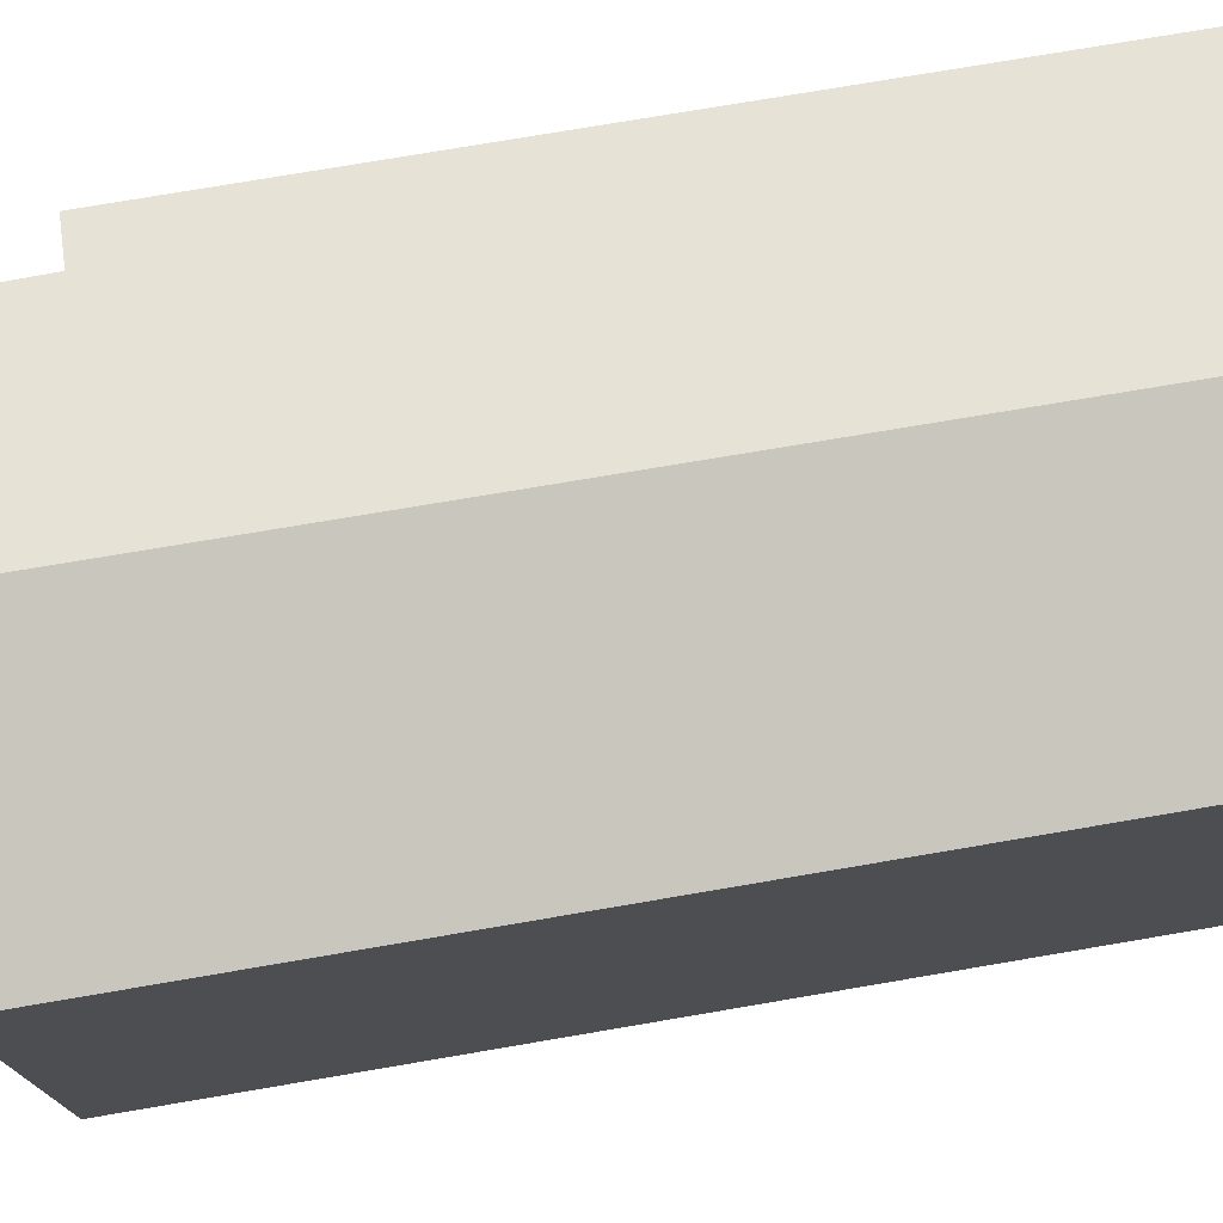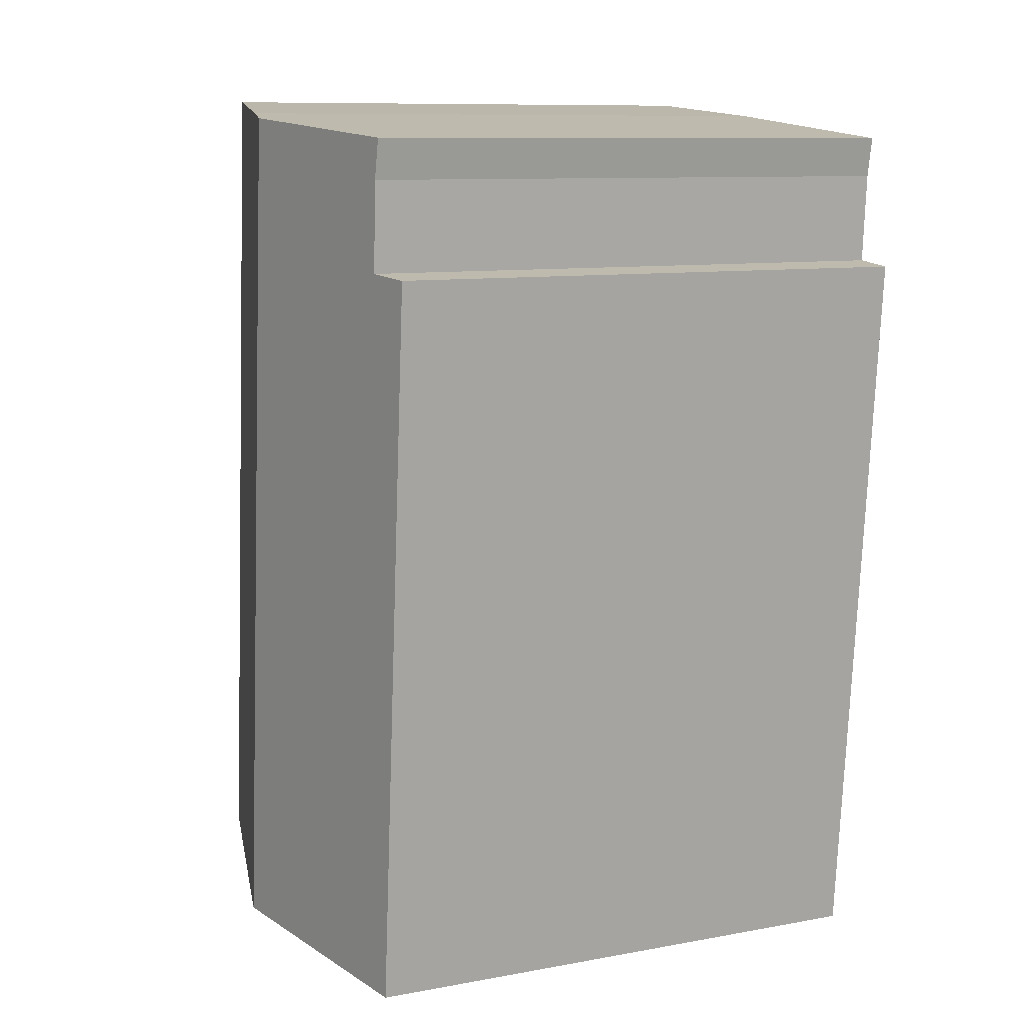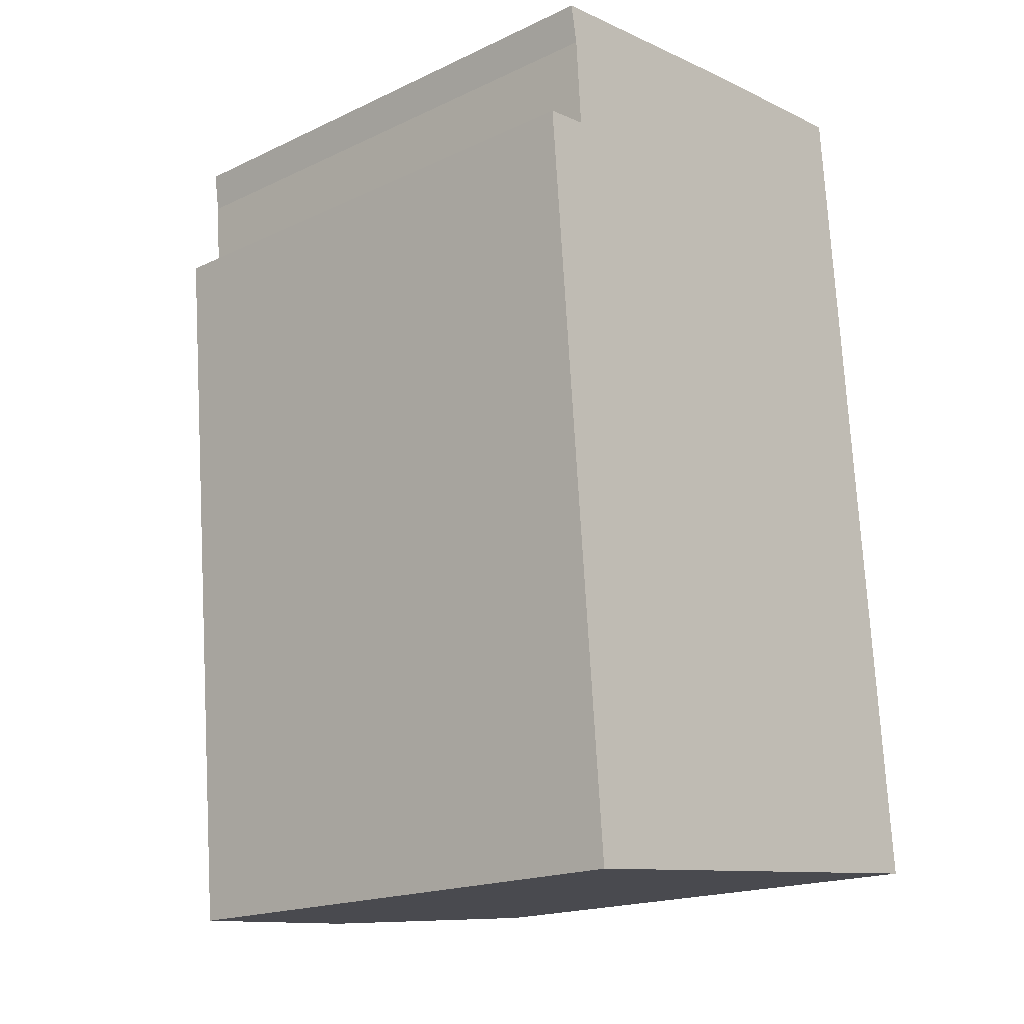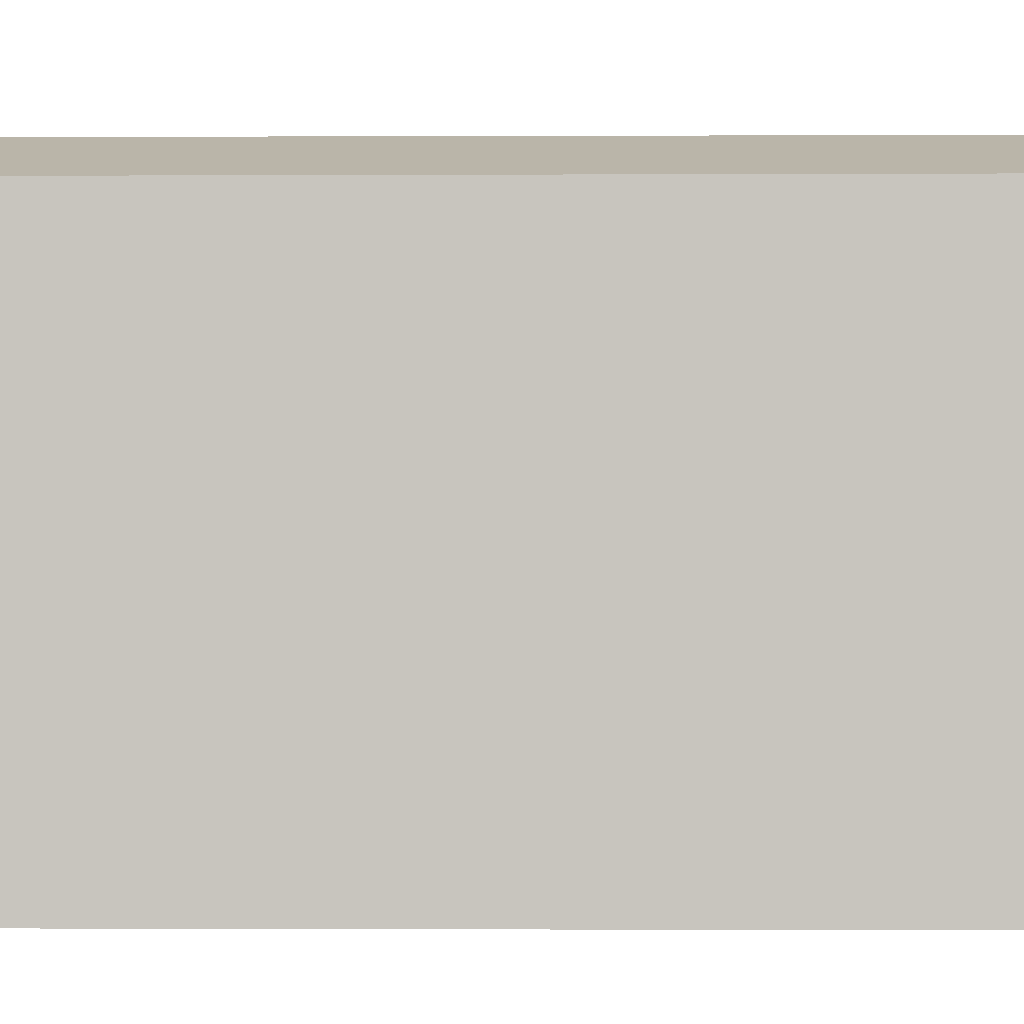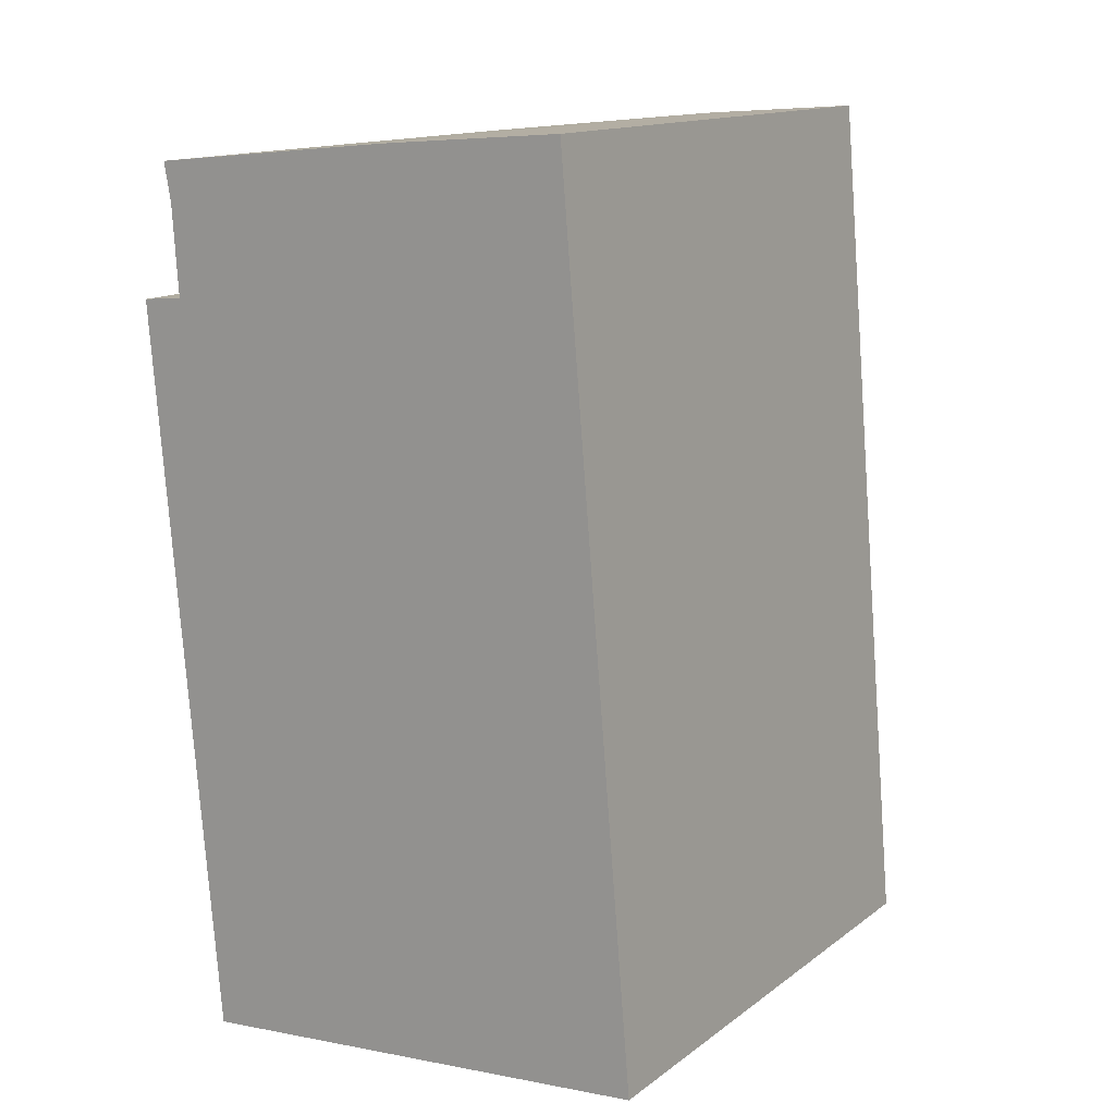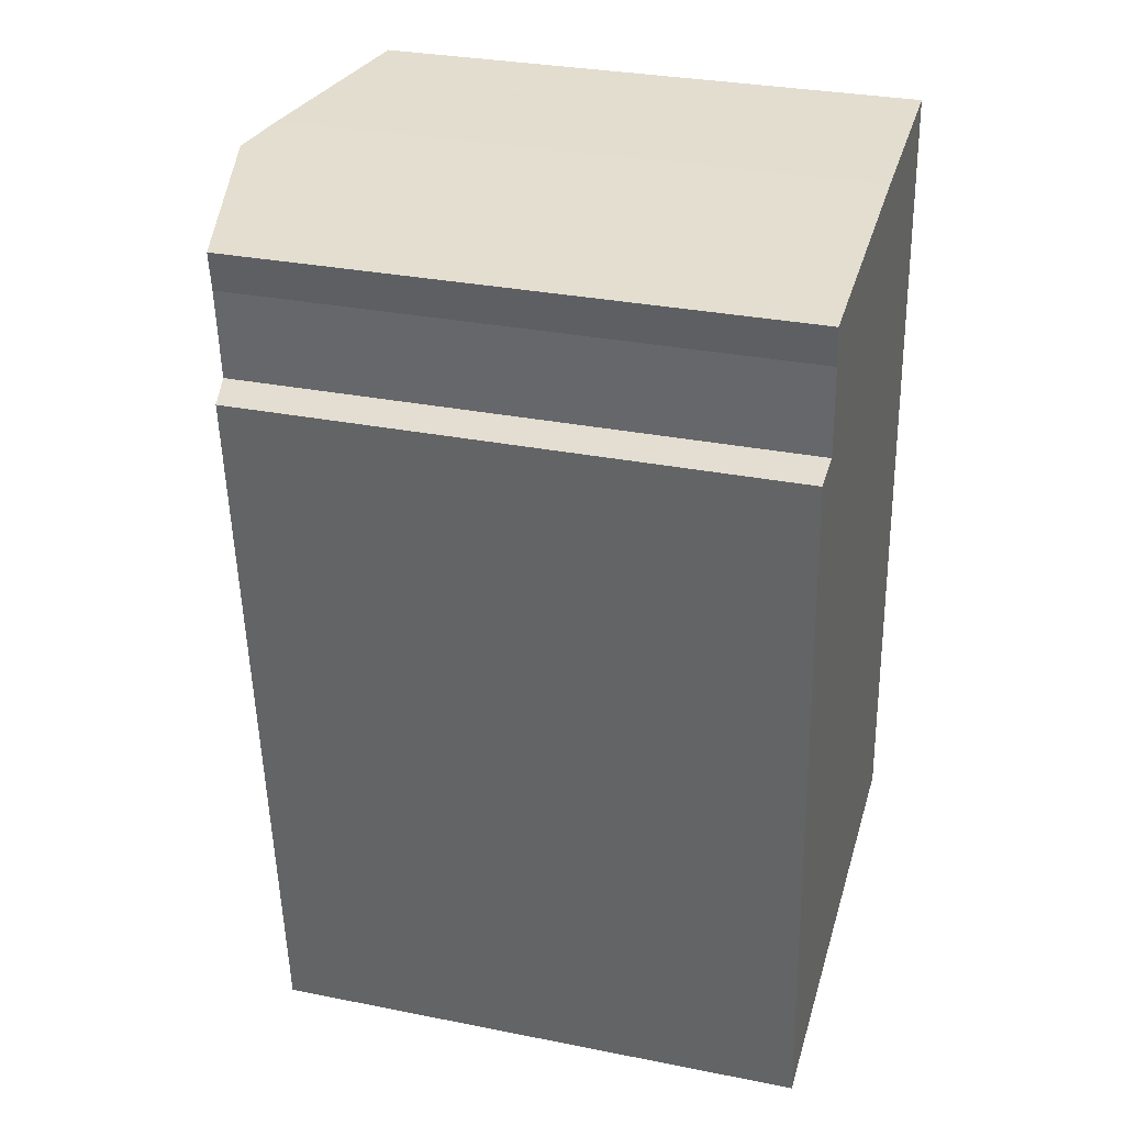
<metadata>
{"format":"obj","ext":"obj","renderer":"f3d","projection":"perspective","resolution":1024,"background":"white","views":[{"elev":75.7,"azim":75.4,"up":"+Y"},{"elev":10.0,"azim":-115.1,"up":"+Z"},{"elev":-18.2,"azim":-47.7,"up":"+Z"},{"elev":-0.5,"azim":85.9,"up":"+Y"},{"elev":14.1,"azim":33.0,"up":"+Z"},{"elev":31.0,"azim":-74.1,"up":"+Z"}]}
</metadata>
<code>
v  14.19 14.12 -17.81
v  11.58 14.28 4.411
v  12.27 14.11 4.465
v  7.41 15.33 4.083
v  5.952 15.7 3.938
v  7.93 15.7 -18.43
v  13.42 14.31 -17.89
v  0.459 14.12 -5.308
v  1.648 14.11 -19.07
v  1.122 14.4 0.113
v  0 14.12 8.647e-16
v  0.969 14.42 2.409
v  0.792 14.39 3.425
v  0.792 -2.097e-16 3.425
v  7.41 -2.5e-16 4.083
v  5.952 -2.411e-16 3.938
v  11.52 14.29 4.407
v  12.27 -2.734e-16 4.465
v  11.58 -2.701e-16 4.411
v  11.52 -2.699e-16 4.407
v  1.122 -6.919e-18 0.113
v  0 0 0
v  14.19 1.09e-15 -17.81
v  7.93 1.129e-15 -18.43
v  1.648 1.167e-15 -19.07
v  13.42 1.095e-15 -17.89
v  0.459 3.25e-16 -5.308
v  0.969 -1.475e-16 2.409
g defaultobject
f 1 2 3
f 2 1 4
f 4 1 5
f 5 1 6
f 6 1 7
f 8 6 9
f 6 8 5
f 5 8 10
f 10 8 11
f 5 10 12
f 5 12 13
f 14 5 13
f 5 14 4
f 4 14 15
f 15 14 16
f 15 17 4
f 17 15 2
f 2 15 3
f 3 15 18
f 18 15 19
f 19 15 20
f 11 21 10
f 21 11 22
f 3 23 1
f 23 3 18
f 23 7 1
f 7 23 6
f 6 23 9
f 9 23 24
f 9 24 25
f 24 23 26
f 25 8 9
f 8 25 11
f 11 25 27
f 11 27 22
f 28 13 12
f 13 28 14
f 10 28 12
f 28 10 21
f 19 23 18
f 23 19 26
f 26 19 20
f 26 20 15
f 26 15 24
f 24 15 16
f 24 16 14
f 24 14 28
f 24 21 25
f 21 24 28
f 25 21 27
f 27 21 22

</code>
